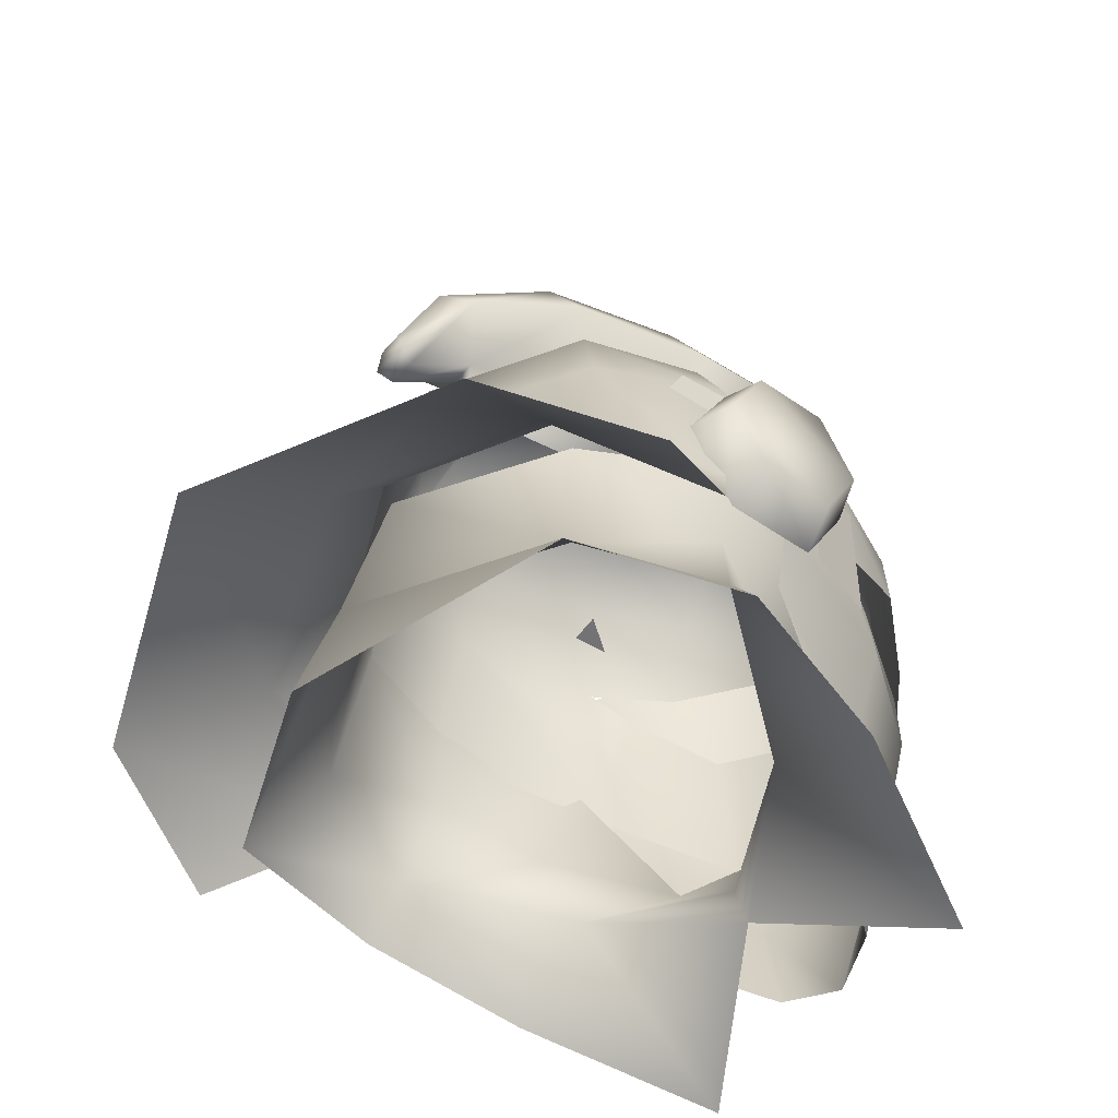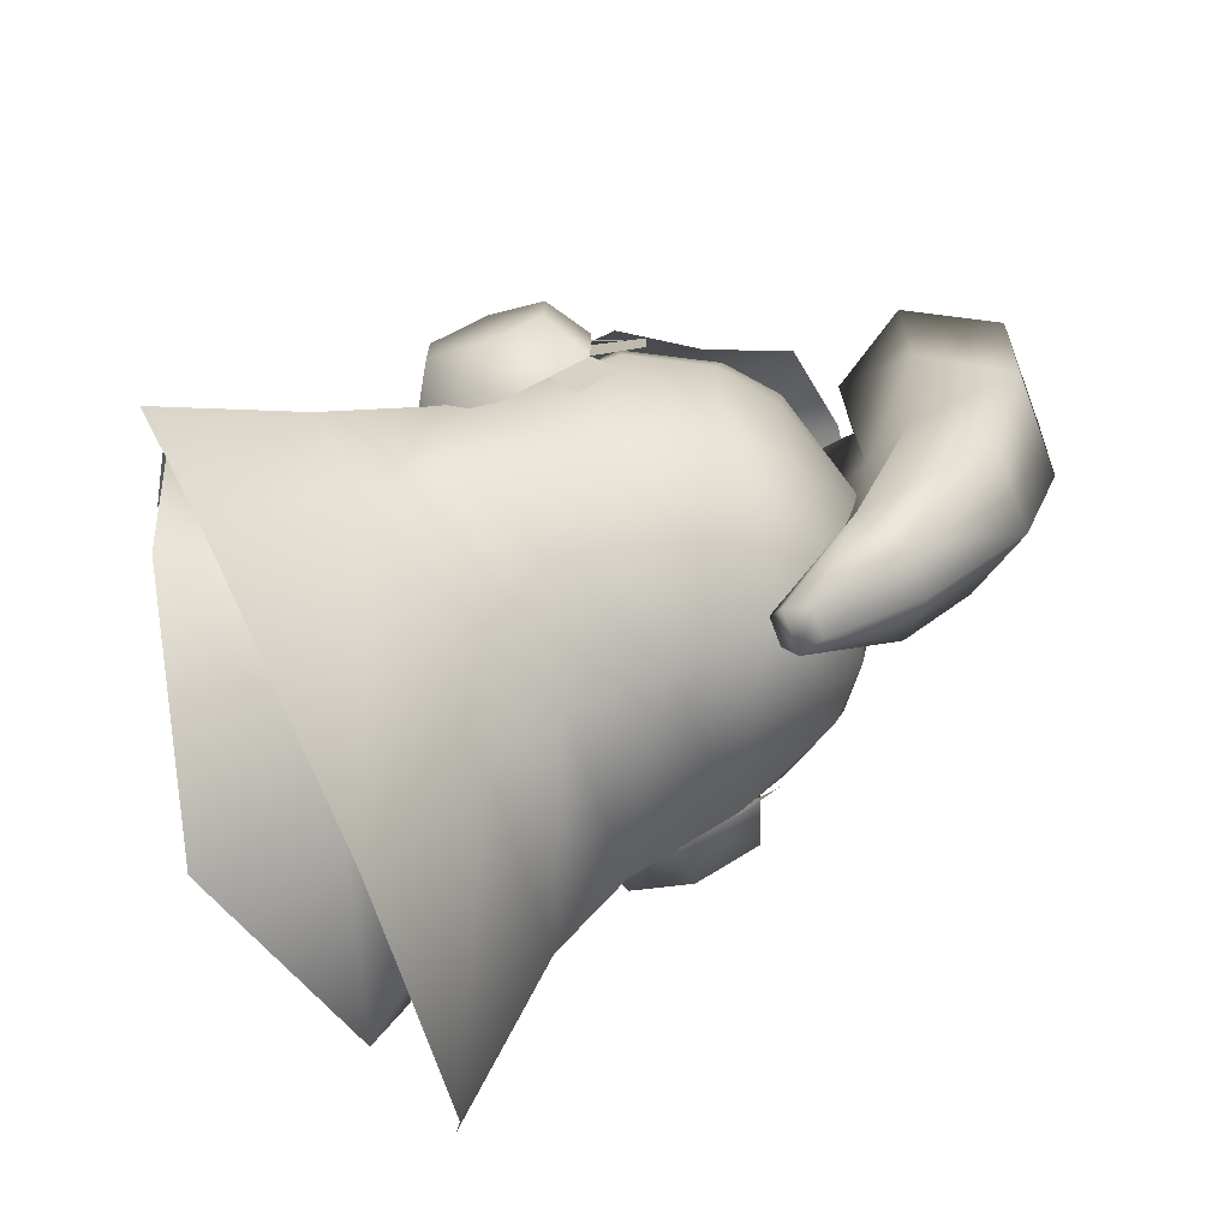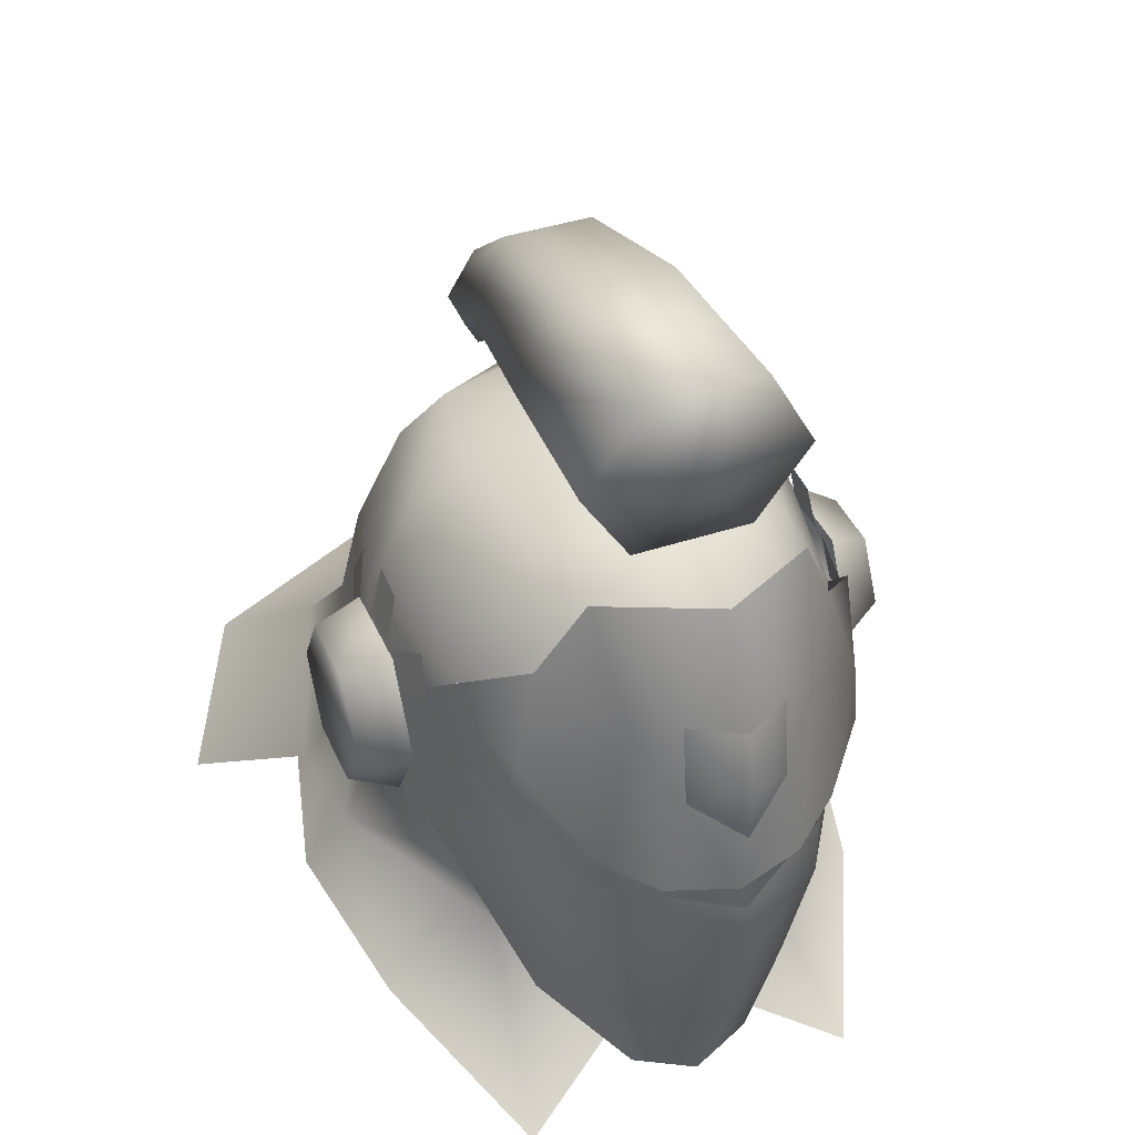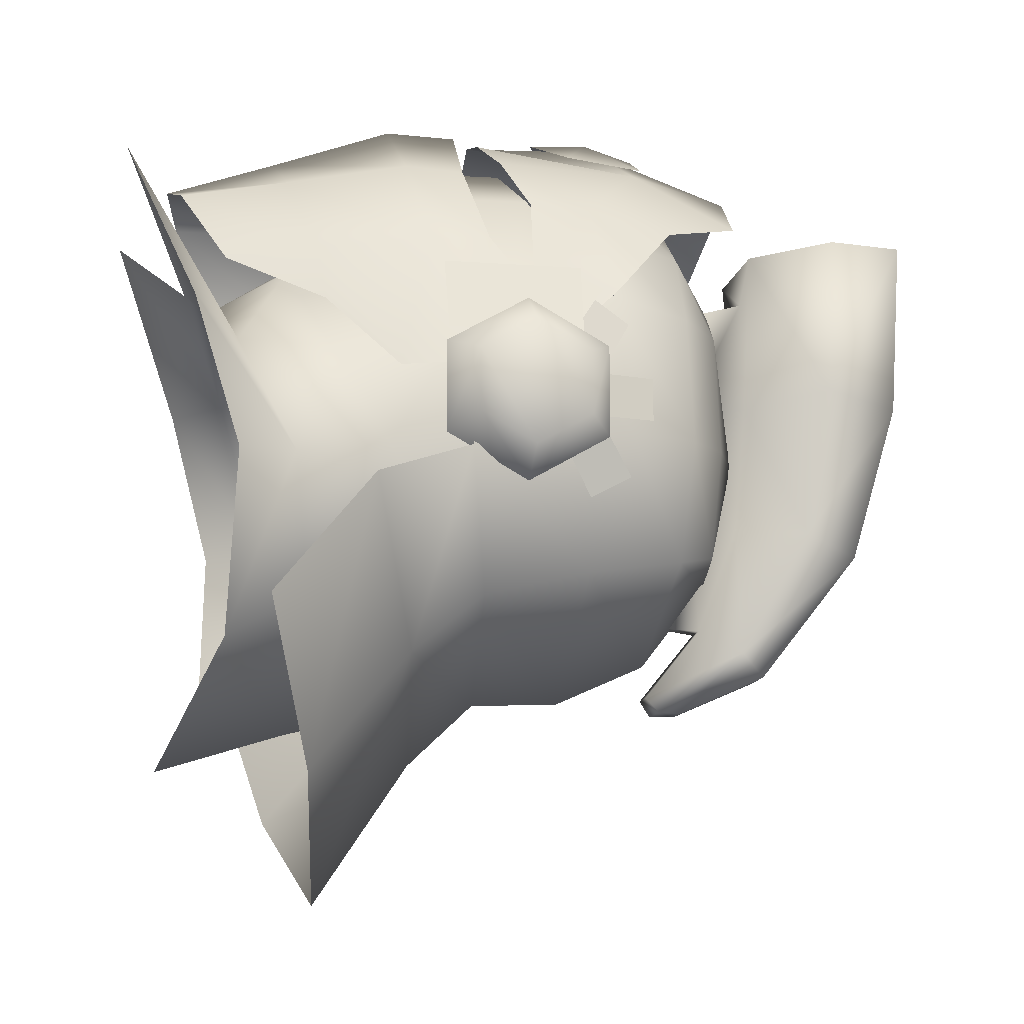
<metadata>
{"format":"obj","ext":"obj","renderer":"f3d","projection":"perspective","resolution":1024,"background":"white","views":[{"elev":-48.8,"azim":-128.0,"up":"+Y"},{"elev":-72.2,"azim":110.6,"up":"+Z"},{"elev":40.4,"azim":-22.2,"up":"+Y"},{"elev":-12.3,"azim":80.0,"up":"+Z"}]}
</metadata>
<code>
g mesh00
v 1.205 53.88 -0.4818
v 0.8673 53.53 0.6858
v 0.002989 53.89 -0.5864
f 1 2 3
v 0.7469 63.27 -10.05
v 2.047 66.24 -7.492
v 0.4881 62.88 -9.508
v -3.651 69.1 7.973
v -0.02135 66.72 7.713
v 3.633 69.1 7.973
v 1.875 71.87 8.441
v -1.894 71.87 8.441
v 3.633 69.1 7.973
v 0 65.15 -6.47
v -0.4872 62.88 -9.508
v 0.4881 62.88 -9.508
v 0.4813 63.99 -10.07
v 1.875 71.87 8.441
v 3.633 69.1 7.973
v 1.766 71.57 2.056
v -0.4813 63.99 -10.07
v -0.746 63.27 -10.05
v -2.045 66.24 -7.492
v 0.4813 63.99 -10.07
v -0.4813 63.99 -10.07
v 0.8502 67.17 -8.201
v -0.8494 67.17 -8.201
v -1.46 70.18 -3.676
v 1.905 58.34 13.07
v 1.905 61.53 12.65
v 0 59.4 14.36
v 0 61.5 13.7
v -1.905 61.53 12.65
v -1.905 58.34 13.07
v 0 57.01 14.19
v -1.894 71.87 8.441
v 1.875 71.87 8.441
v -1.785 71.57 2.056
v 1.766 71.57 2.056
v 1.461 70.18 -3.676
v -0.4872 62.88 -9.508
v -2.045 66.24 -7.492
v 0 65.15 -6.47
v -2.85 68.27 -3.098
v 0.000427 66.43 -2.542
v -3.435 68.99 2.27
v -0.009395 66.78 2.117
v 3.416 68.99 2.27
v 2.851 68.27 -3.098
v 0 65.15 -6.47
v -1.785 71.57 2.056
v -1.46 70.18 -3.676
v -0.8494 67.17 -8.201
v -3.651 69.1 7.973
v -0.02135 66.72 7.713
v 1.461 70.18 -3.676
v 0.8502 67.17 -8.201
f 4 5 6
f 7 8 9
f 10 11 12
f 12 11 7
f 13 14 15
f 5 4 16
f 17 18 19
f 20 21 22
f 23 24 25
f 25 24 26
f 25 26 27
f 28 29 30
f 30 29 31
f 30 31 32
f 32 33 30
f 30 33 34
f 30 34 28
f 35 36 37
f 37 36 38
f 37 38 27
f 27 38 39
f 27 39 25
f 21 40 41
f 41 40 42
f 41 42 43
f 43 42 44
f 43 44 45
f 45 44 46
f 47 46 48
f 48 46 44
f 48 44 5
f 5 44 49
f 5 49 6
f 45 50 43
f 43 50 51
f 43 51 22
f 22 51 52
f 22 52 20
f 35 50 53
f 53 50 45
f 53 45 54
f 54 45 46
f 54 46 18
f 18 46 47
f 18 47 19
f 19 47 48
f 19 48 55
f 55 48 5
f 55 5 56
f 56 5 16
v 0 46.66 -12.01
v 0 41.48 -13.62
v -9.475 43.63 -9.514
v 7.278 46.92 -7.401
v 6.549 53.32 -6.447
v 8.628 49.88 -1.614
v 9.635 46.18 -2.298
v 6.755 47.71 2.741
v 5.482 44.1 3.183
v -9.963 42.17 3.625
v -5.482 44.1 3.183
v -9.635 46.18 -2.298
v 0 42.15 6.534
v 6.676 39.45 10.59
v 9.963 42.17 3.625
v 11.28 43.9 -2.63
v 9.475 43.63 -9.514
v 7.278 46.92 -7.401
v 6.549 53.32 -6.447
v 7.278 46.92 -7.401
v 0 53.79 -10.21
v 0 46.66 -12.01
v -7.278 46.92 -7.401
v -9.475 43.63 -9.514
v -9.635 46.18 -2.298
v -11.28 43.9 -2.63
v -9.963 42.17 3.625
v 6.755 47.71 2.741
v 3.792 46.15 6.61
v 5.482 44.1 3.183
v 0 43.35 5.926
v 0 42.15 6.534
v -5.482 44.1 3.183
v -6.676 39.45 10.59
v 3.792 46.15 6.61
v 0 45.7 7.426
v -3.792 46.15 6.61
v -6.755 47.71 2.741
v -8.628 49.88 -1.614
v -6.549 53.32 -6.753
f 57 58 59
f 60 61 62
f 63 64 65
f 66 67 68
f 69 70 65
f 65 70 71
f 65 71 63
f 63 71 72
f 63 72 73
f 58 57 73
f 73 57 74
f 73 74 63
f 63 74 62
f 63 62 64
f 75 76 77
f 77 76 78
f 77 78 79
f 79 78 80
f 79 80 81
f 81 80 82
f 81 82 83
f 84 85 86
f 86 85 87
f 86 87 88
f 88 87 89
f 88 89 90
f 90 89 83
f 91 92 87
f 87 92 93
f 87 93 89
f 89 93 94
f 89 94 81
f 81 94 95
f 81 95 79
f 79 95 96
f 79 96 77
v 0.8664 62.31 -10.8
v 2.373 65.58 -8.434
v 0.5671 61.8 -10.18
v -7.531 53.28 4.054
v -6.755 47.71 2.741
v -3.792 46.15 6.61
v -8.79 52.17 3.179
v -7.858 57.64 6.153
v -8.79 57.57 3.179
v 6.534 58.18 9.126
v 5.478 61.9 8.591
v 3.357 60.87 11.84
v 10.84 46.71 -14.67
v 10.78 49.18 -3.231
v 13.99 45 -8.593
v 0 54.48 -10.62
v 7.625 53.78 -7.285
v 8.375 50.84 -9.726
v 8.636 58.48 -0.1647
v 8.227 60.48 -0.1647
v 8.636 58.48 1.568
v 8.161 60.48 1.568
v 10.63 53.14 -0.6349
v 10.63 55.34 -1.876
v 10.63 53.13 1.877
v 10.63 57.55 -0.6037
v 10.63 55.34 3.149
v 10.63 57.54 1.908
v 7.858 52.1 6.153
v 8.79 52.17 3.179
v 7.858 57.64 6.153
v 8.79 57.57 3.179
v 8.872 56.93 -1.743
v 8.243 57.92 -3.384
v 8.872 58.47 -0.8435
v 8.321 59.54 -2.533
v -8.872 58.47 -0.8435
v -8.075 59.54 -2.533
v -8.872 56.93 -1.743
v -8.243 57.92 -3.384
v -8.628 57.04 3.001
v -8.246 58.14 4.732
v -8.628 58.54 2.057
v -8.088 59.58 3.841
v 8.628 58.54 2.057
v 7.858 59.59 3.863
v 8.628 57.04 3.001
v 8.246 58.14 4.732
v -3.357 60.89 11.83
v -6.534 58.18 9.126
v -4.427 54.91 11.62
v -6.736 55.8 9.111
v 0 65.79 0.002889
v 4.74 64.17 -0.4645
v 3.911 63.92 -4.792
v -0.5564 64.15 -7.273
v 0.559 64.15 -7.273
v -0.001281 61.93 -7.062
v 0.7674 66.17 7.162
v 0.717 66.29 2.477
v 2.255 66.22 8.831
v -4.229 69.34 9.127
v -3.979 69.19 2.651
v -2.273 66.22 8.831
v 0.7674 66.17 7.162
v -0.7862 66.17 7.162
v 0.6849 64.23 6.657
v -0.6849 63.97 6.657
v 6.744 51.4 5.519
v 6.836 55.03 6.162
v 4.387 49.78 9.962
v 0.6849 64.23 6.657
v 0 63.81 2.326
v 0.7674 66.17 7.162
v 0.717 66.29 2.477
v -0.7862 66.17 7.162
v 0.7674 66.17 7.162
v -2.273 66.22 8.831
v 2.255 66.22 8.831
v 4.21 69.34 9.127
v 2.174 72.97 9.659
v -0.07174 69.17 9.877
v -2.193 72.97 9.659
v -4.229 69.34 9.127
v -0.5564 63.25 -10.82
v -0.863 62.31 -10.8
v -2.369 65.58 -8.434
v -0.001281 61.93 -7.062
v 0.559 64.15 -7.273
v 0.6213 65.83 -2.812
v -9.111 53.12 -1.636
v -6.744 51.4 5.519
v -8.417 59.62 -0.747
v -6.836 55.03 6.162
v -7.314 59.13 5.219
v -5.518 59.29 8.296
v -4.021 62.52 7.975
v -7.314 59.13 5.219
v -10.63 57.93 2.137
v -10.63 57.95 -0.8273
v -10.63 55.34 3.602
v -10.63 55.34 -2.328
v -10.63 52.74 2.101
v -10.63 52.75 -0.8637
v 0.559 63.25 -10.82
v -4.387 49.78 9.962
v 0 49.15 12.21
v 0 53.7 12.63
v 4.582 53.44 9.934
v -8.636 58.48 1.568
v -8.236 60.48 1.568
v -8.636 58.48 -0.1647
v -8.169 60.48 -0.1647
v 0.559 63.25 -10.82
v -0.5564 63.25 -10.82
v 0.9864 66.81 -9.239
v -0.983 66.81 -9.239
v -1.691 70.75 -4.1
v -4.74 64.17 -0.4645
v -3.756 64.19 4.625
v -5.597 62.56 4.884
v -4.582 53.44 9.934
v -6.836 55.03 6.162
v -6.744 51.4 5.519
v -2.273 66.22 8.831
v 2.255 66.22 8.831
v 9.11 53.12 -1.636
v 8.417 59.62 -0.747
v 6.744 51.4 5.519
v 9.11 53.12 -1.636
v 7.102 58.09 -6.175
v 3.792 46.15 6.61
v 6.755 47.71 2.741
v 7.531 53.28 4.054
v 8.628 49.88 -1.614
v 8.884 53.99 -1.309
v 6.549 53.32 -6.447
v -8.628 49.88 -1.614
v -8.884 53.99 -1.309
v -6.549 53.32 -6.753
v 7.314 59.13 5.219
v 5.597 62.56 4.884
v 5.524 59.32 8.289
v 4.021 62.52 7.975
v 0 59.81 12.81
v 0 62.74 10.7
v -4.304 50.95 11.35
v 0 50.7 14.38
v 0.001281 53.59 14.3
v -7.929 50.38 1.772
v -6.851 51.75 7.77
v -8.399 53.47 1.946
v 0 59.7 14.08
v 0 54.2 13.88
v -2.647 54.25 13
v -7.995 59.27 5.281
v -8.408 56.01 2.09
v -7.602 55.9 5.248
v 4.303 50.95 11.35
v 6.631 54.13 7.639
v 4.339 53.34 11.2
v -7.858 52.1 6.153
v 2.379 41.8 10.17
v 4.973 43.58 6.724
v 5.849 47.19 7.118
v 6.558 47.49 4.767
v 7.929 50.38 1.772
v 6.843 62.53 -0.6003
v 5.531 62.22 -5.332
v 0 61.77 -8.802
v 8.044 59.22 5.326
v 7.343 55.86 5.223
v 8.408 56.01 2.09
v -2.193 72.97 9.659
v 2.174 72.97 9.659
v -2.068 72.58 2.408
v 2.048 72.58 2.408
v 1.694 70.75 -4.1
v -0.5564 64.15 -7.273
v -0.001281 61.93 -7.062
v -0.6179 65.83 -2.812
v 0 63.81 2.326
v -0.737 66.29 2.477
v -0.6849 63.97 6.657
v -0.7862 66.17 7.162
v 4.21 69.34 9.127
v 3.959 69.19 2.651
v 3.304 68.25 -3.444
v 0.6213 65.83 -2.812
v 0.559 64.15 -7.273
v 0.9864 66.81 -9.239
v 1.694 70.75 -4.1
v 2.048 72.58 2.408
v 2.174 72.97 9.659
v -0.5632 61.8 -10.18
v -0.5564 64.15 -7.273
v -3.301 68.25 -3.444
v -0.6179 65.83 -2.812
v -0.737 66.29 2.477
v -0.7862 66.17 7.162
v 8.375 50.84 -9.726
v 0 47.95 -18.93
v 0 51.8 -13.17
v -10.84 46.71 -14.67
v -8.375 50.84 -9.726
v -13.99 45 -8.593
v -10.78 49.18 -3.231
v -0.038 64.49 -5.277
v -3.911 63.92 -4.792
v -6.843 62.53 -0.6003
v 0.559 64.15 -7.273
v -0.5564 64.15 -7.273
v 0.5671 61.8 -10.18
v -0.5632 61.8 -10.18
v 0.8664 62.31 -10.8
v -0.863 62.31 -10.8
v 0.559 63.25 -10.82
v -0.5564 63.25 -10.82
v -2.068 72.58 2.408
v -1.691 70.75 -4.1
v -0.983 66.81 -9.239
v 0 51.8 -13.17
v -8.375 50.84 -9.726
v -7.625 53.78 -7.285
v -10.78 49.18 -3.231
v -9.111 53.12 -1.636
v 0 58.08 -10.47
v -7.102 58.09 -6.175
v 0 45.73 12.59
v -3.536 46.14 10.61
v -5.849 47.19 7.118
v -6.558 47.49 4.767
v 2.647 54.23 13.01
v 4.579 54.91 11.61
v 6.736 55.8 9.111
v -4.339 53.34 11.2
v -6.631 54.13 7.639
v -7.602 55.9 5.248
v -8.408 56.01 2.09
v -0.01196 41.28 11.04
v 3.536 46.14 10.61
v 6.902 51.75 7.387
v 8.399 53.47 1.946
v 8.79 52.08 2.617
v 8.79 55.34 4.497
v 8.79 58.59 2.662
v 8.79 58.59 -1.053
v 8.79 55.34 -2.933
v 8.79 52.08 -1.098
v -8.79 55.34 -2.933
v -8.79 52.08 -1.098
v -8.79 52.08 2.617
v -8.79 55.34 4.497
v -8.79 58.59 2.662
v -8.79 58.59 -1.053
v -7.314 59.13 5.219
v -6.408 57.73 6.567
v -4.777 55.99 9.904
v 0 55.56 12.66
v 4.777 55.99 9.904
v 6.408 57.73 6.567
v 7.314 59.13 5.219
v 0 64.84 6.78
v 3.756 64.19 4.625
v 7.314 59.13 5.219
v 6.836 55.03 6.162
v -5.671 61.89 8.606
v -4.046 65.02 9.399
v 0 65.63 11.96
v 4.046 65.04 9.434
v 8.408 56.01 2.09
v 7.343 55.86 5.223
v -2.386 41.8 10.17
v -4.973 43.58 6.724
v 10.78 49.18 -3.231
v -5.531 62.22 -5.332
f 97 98 99
f 100 101 102
f 103 104 105
f 106 107 108
f 109 110 111
f 112 113 114
f 115 116 117
f 117 116 118
f 119 120 121
f 121 120 122
f 121 122 123
f 123 122 124
f 125 126 127
f 127 126 128
f 129 130 131
f 131 130 132
f 133 134 135
f 135 134 136
f 137 138 139
f 139 138 140
f 141 142 143
f 143 142 144
f 145 146 147
f 147 146 148
f 149 150 151
f 152 153 154
f 155 156 157
f 158 159 160
f 161 162 163
f 163 162 164
f 165 166 167
f 168 169 170
f 170 169 171
f 172 173 174
f 174 173 175
f 176 177 178
f 178 177 179
f 178 179 180
f 181 182 183
f 184 185 169
f 169 185 186
f 169 186 171
f 187 188 189
f 189 188 190
f 189 190 191
f 192 193 194
f 195 196 197
f 197 196 198
f 197 198 199
f 199 198 200
f 98 97 201
f 202 203 204
f 204 203 167
f 204 167 205
f 205 167 166
f 206 207 208
f 208 207 209
f 210 211 212
f 212 211 213
f 212 213 214
f 149 215 216
f 216 215 217
f 204 218 202
f 202 218 219
f 202 219 220
f 180 221 178
f 178 221 222
f 178 222 176
f 223 224 225
f 224 226 227
f 228 229 230
f 230 229 231
f 230 231 232
f 232 231 233
f 101 100 234
f 234 100 235
f 234 235 236
f 237 238 239
f 239 238 240
f 239 240 241
f 241 240 242
f 243 244 245
f 246 247 248
f 108 249 250
f 250 249 145
f 250 145 251
f 251 145 147
f 252 253 254
f 255 256 257
f 104 103 258
f 259 260 261
f 261 260 262
f 261 262 263
f 264 224 265
f 265 224 227
f 265 227 266
f 107 106 267
f 267 106 268
f 267 268 269
f 270 271 272
f 272 271 273
f 272 273 214
f 214 273 274
f 214 274 212
f 275 276 277
f 277 276 278
f 277 278 279
f 279 278 280
f 279 280 281
f 282 157 283
f 283 157 156
f 283 156 284
f 284 156 285
f 284 285 98
f 98 285 286
f 98 286 99
f 201 287 98
f 98 287 288
f 98 288 284
f 284 288 289
f 284 289 283
f 283 289 290
f 283 290 282
f 182 291 183
f 183 291 292
f 183 292 293
f 293 292 294
f 293 294 159
f 159 294 295
f 159 295 160
f 160 295 296
f 110 109 297
f 297 109 298
f 297 298 299
f 299 298 300
f 299 300 301
f 301 300 302
f 301 302 303
f 151 304 149
f 149 304 305
f 149 305 215
f 215 305 306
f 215 306 217
f 307 308 309
f 309 308 310
f 309 310 311
f 311 310 312
f 311 312 313
f 313 312 314
f 158 270 159
f 159 270 315
f 159 315 293
f 293 315 316
f 293 316 183
f 183 316 317
f 183 317 181
f 114 318 112
f 112 318 319
f 112 319 320
f 320 319 321
f 320 321 322
f 113 112 323
f 323 112 320
f 323 320 324
f 324 320 322
f 324 322 189
f 257 245 255
f 255 245 244
f 255 244 325
f 325 244 243
f 325 243 326
f 326 243 247
f 326 247 327
f 327 247 246
f 327 246 328
f 250 329 108
f 108 329 330
f 108 330 106
f 106 330 331
f 106 331 268
f 245 332 243
f 243 332 333
f 243 333 247
f 247 333 334
f 247 334 248
f 248 334 335
f 336 259 337
f 337 259 261
f 337 261 338
f 338 261 263
f 338 263 339
f 340 123 341
f 341 123 124
f 341 124 342
f 342 124 122
f 342 122 343
f 343 122 120
f 343 120 344
f 344 120 119
f 344 119 345
f 345 119 121
f 345 121 340
f 340 121 123
f 196 346 198
f 198 346 347
f 198 347 200
f 200 347 348
f 200 348 199
f 199 348 349
f 199 349 197
f 197 349 350
f 197 350 195
f 195 350 351
f 195 351 196
f 196 351 346
f 352 219 353
f 353 219 218
f 353 218 354
f 354 218 204
f 354 204 355
f 355 204 205
f 355 205 356
f 356 205 166
f 356 166 357
f 357 166 358
f 192 241 193
f 193 241 242
f 193 242 359
f 359 242 240
f 359 240 360
f 360 240 238
f 360 238 264
f 264 238 361
f 264 361 224
f 224 361 362
f 224 362 225
f 254 148 252
f 252 148 146
f 252 146 363
f 363 146 145
f 363 145 364
f 364 145 249
f 364 249 365
f 365 249 108
f 365 108 366
f 366 108 107
f 367 368 339
f 339 368 256
f 339 256 338
f 338 256 255
f 338 255 337
f 337 255 325
f 337 325 336
f 336 325 326
f 336 326 369
f 369 326 327
f 369 327 370
f 370 327 328
f 371 114 226
f 226 114 113
f 226 113 227
f 227 113 323
f 227 323 266
f 266 323 324
f 266 324 372
f 372 324 189
f 372 189 306
f 306 189 194
f 306 194 217
f 217 194 193
f 217 193 216
f 216 193 359
f 216 359 149
f 149 359 360
f 149 360 150
f 150 360 264
f 150 264 151
f 151 264 265
f 151 265 304
f 304 265 266
f 304 266 305
f 305 266 372
f 305 372 306

</code>
